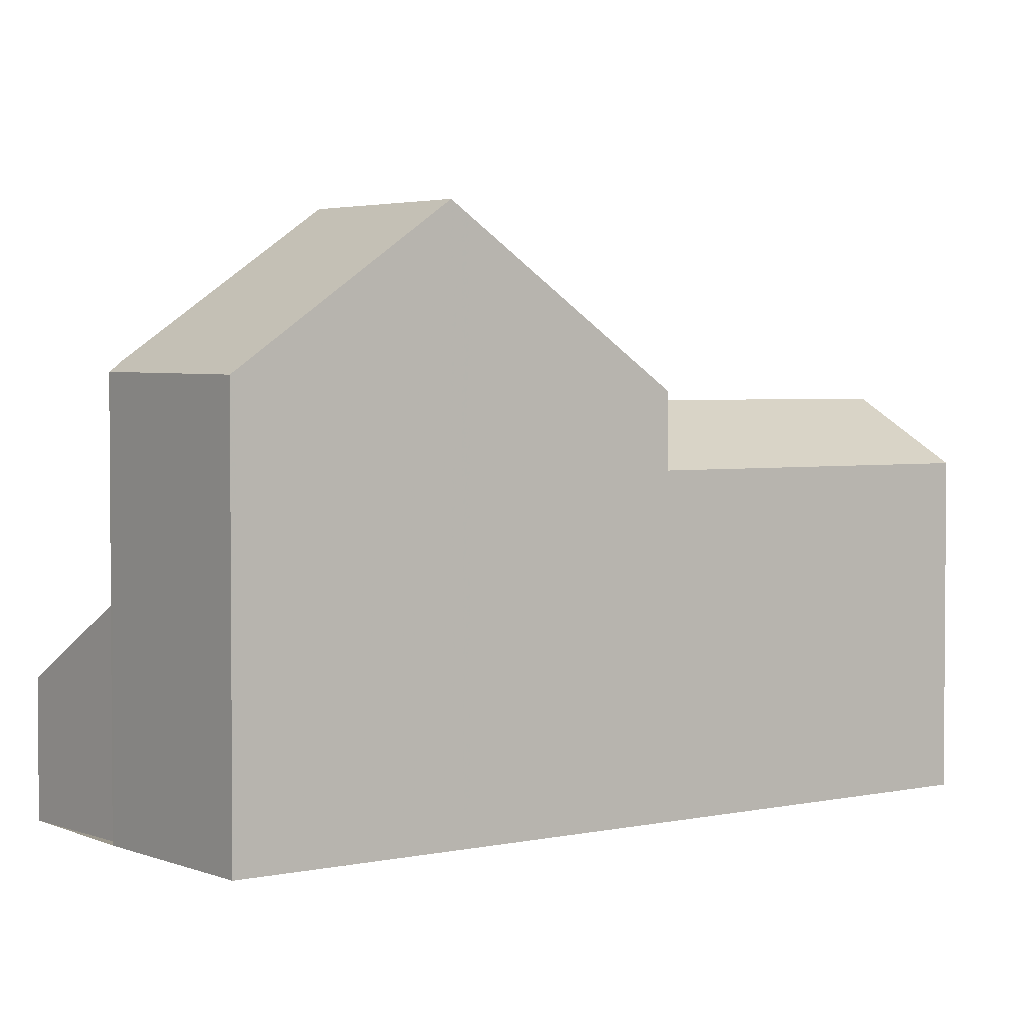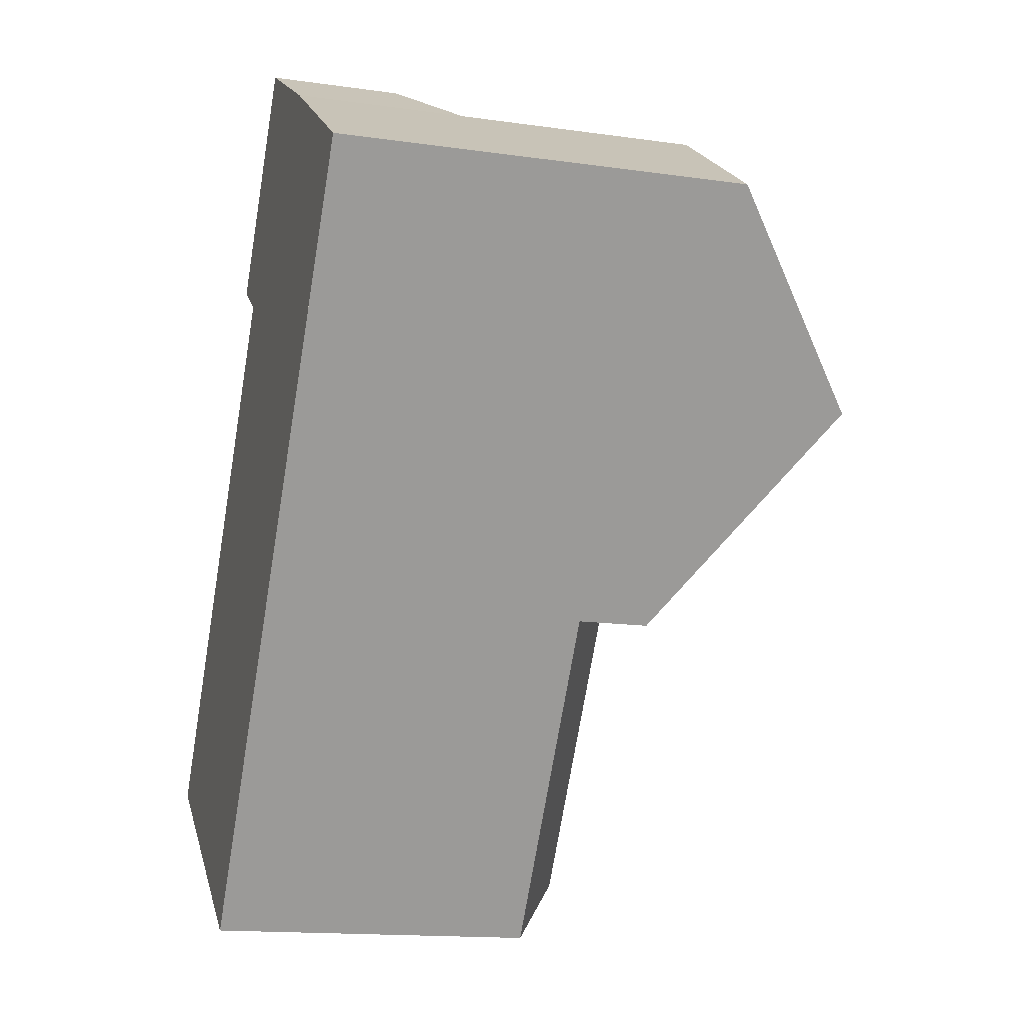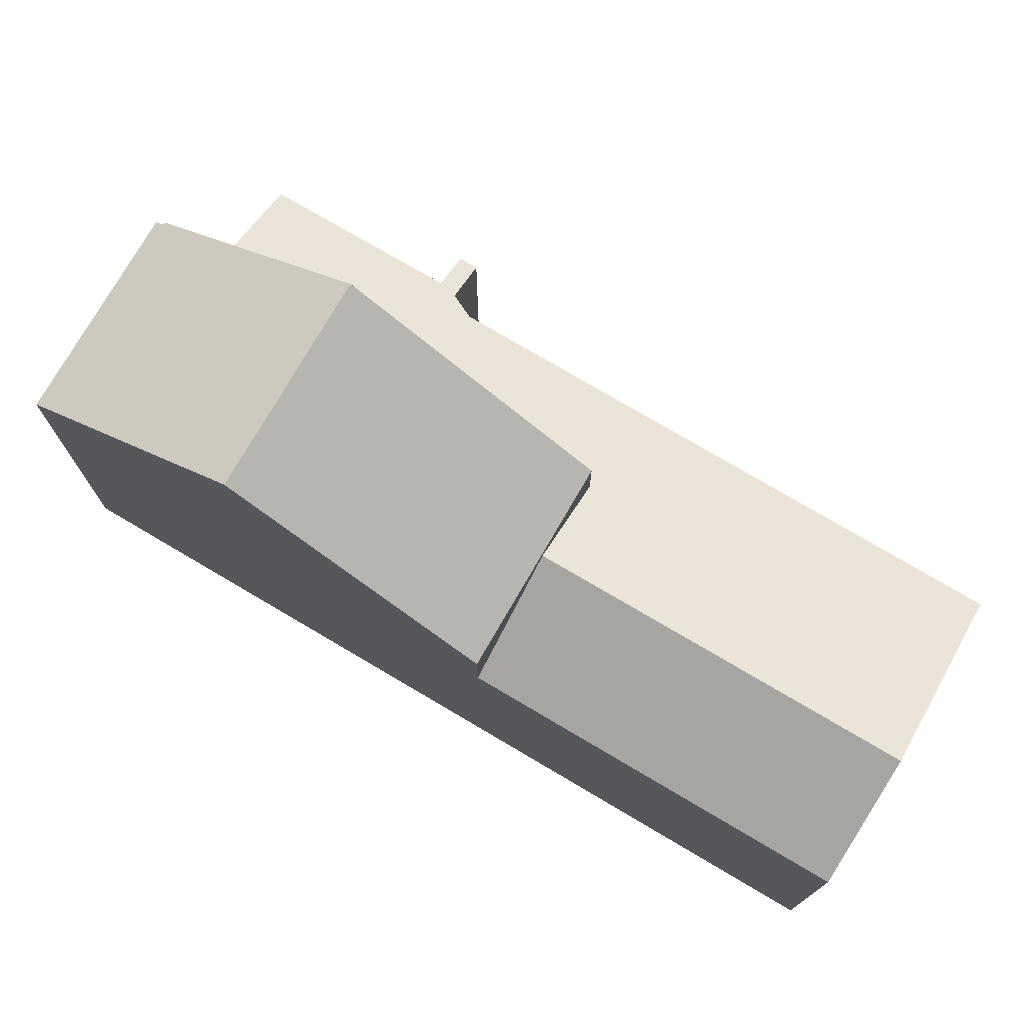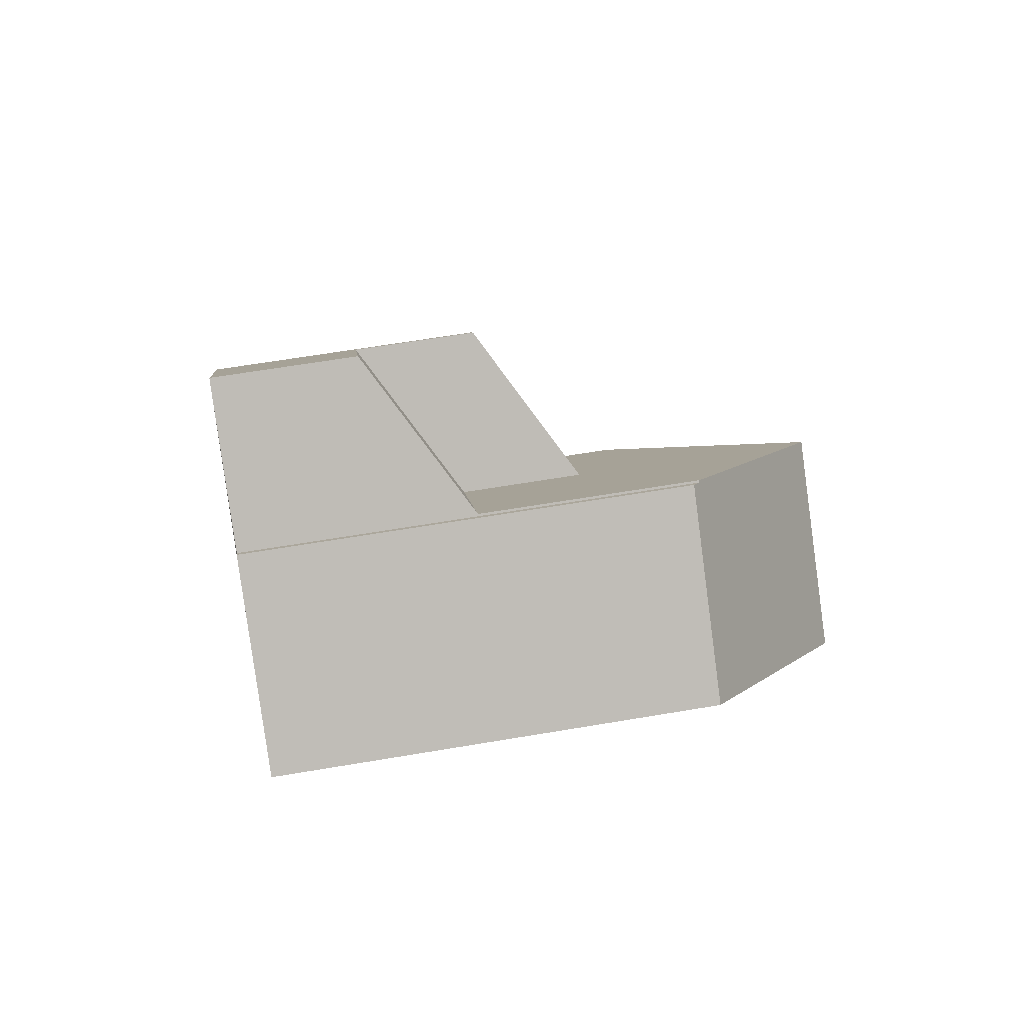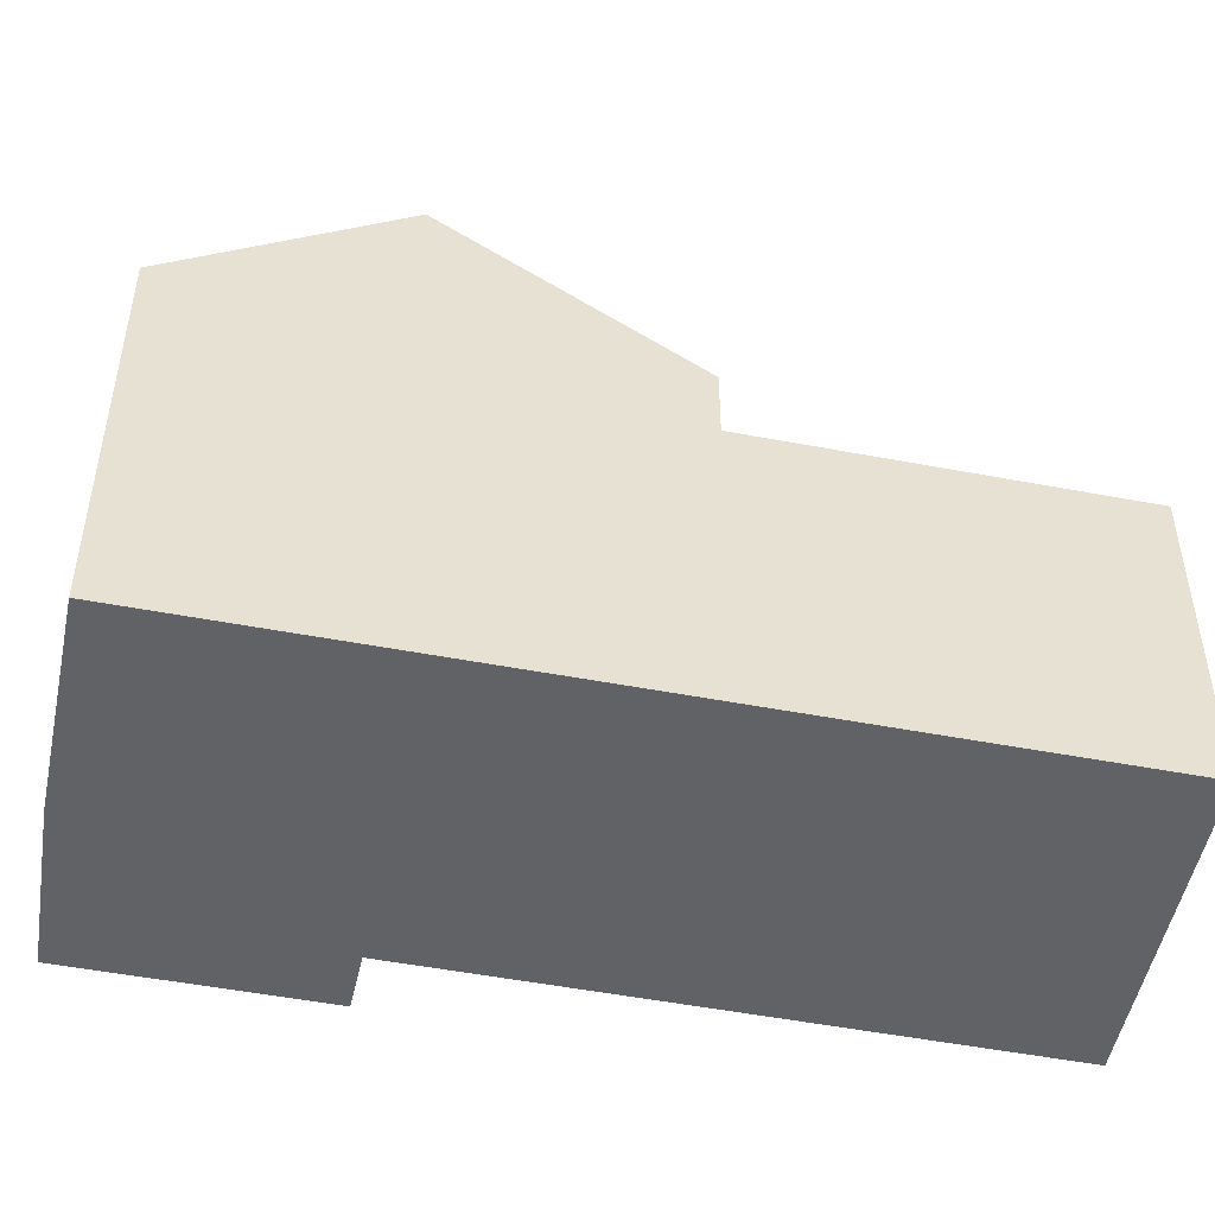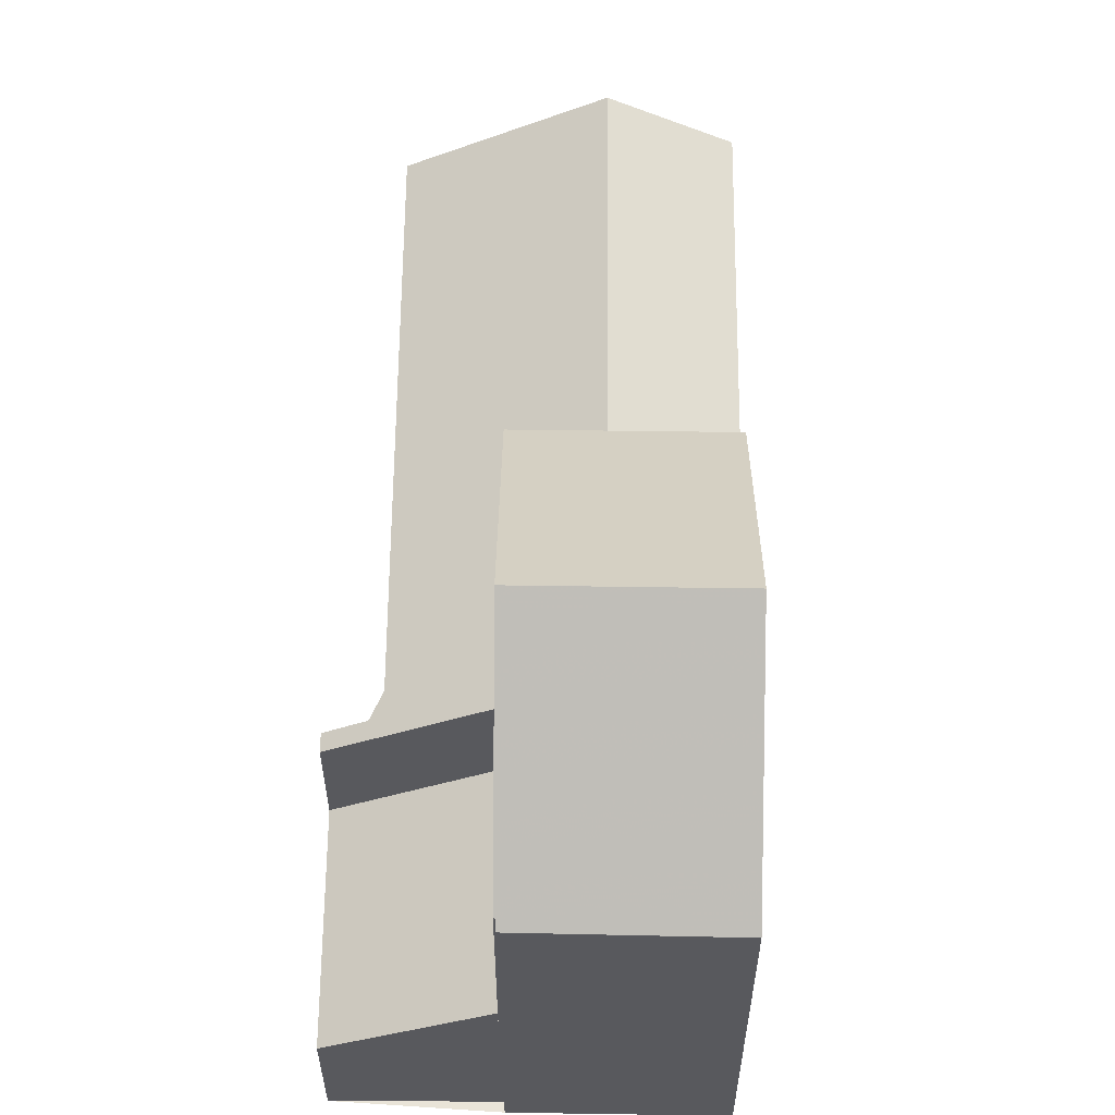
<metadata>
{"format":"obj","ext":"obj","renderer":"f3d","projection":"perspective","resolution":1024,"background":"white","views":[{"elev":2.8,"azim":-92.8,"up":"+Z"},{"elev":-15.2,"azim":-106.8,"up":"+Y"},{"elev":76.8,"azim":-24.8,"up":"+Z"},{"elev":61.1,"azim":-99.9,"up":"+Y"},{"elev":-50.7,"azim":-67.1,"up":"+Z"},{"elev":59.9,"azim":-144.8,"up":"+Z"}]}
</metadata>
<code>
v -1033 -933.4 3.963
v -1033 -933.9 4.433
v -1028 -941.4 4.449
v -1040 -933.4 6.413
v -1037 -931.6 6.462
v -1037 -931.7 6.568
v -1032 -944.1 5.064
v -1035 -930.3 2.067
v -1030 -938.9 4.443
v -1034 -938.5 6.053
v -1033 -933.8 4.322
v -1032 -938.7 5.298
v -1036 -938.3 7.052
v -1039 -934.1 7.038
v -1039 -932.8 6.43
v -1031 -943 6.062
v -1037 -931.7 5.283
v -1033 -933.1 3.962
v -1038 -936.2 8.762
v -1034 -938.5 6.053
v -1034 -938.5 6.214
v -1035 -940.8 5.062
v -1035 -939.4 6.194
v -1038 -936.2 8.762
v -1035 -934.4 8.797
v -1037 -931.7 6.569
v -1031 -943 6.062
v -1037 -931.9 6.453
v -1037 -932 6.792
v -1034 -938.1 6.222
v -1034 -938.3 6.053
v -1035 -939.4 5.061
v -1033 -936.8 6.801
v -1032 -943.9 5.251
v -1034 -940.4 5.204
v -1037 -931.7 3.401
v -1035 -939.2 5.187
v -1035 -939.4 5.315
v -1033 -933.1 2.142
v -1040 -933.4 6.466
v -1039 -932.9 6.482
v -1037 -931.9 6.508
v -1037 -931.7 6.515
v -1033 -933.5 2.502
v -1033 -933.5 4.321
v -1035 -930.7 2.426
v -1030 -942.3 5.306
v -1033 -937.5 6.236
v -1033 -937.5 5.295
v -1033 -936.8 6.801
v -1035 -934.4 8.797
v -1035 -934.4 8.797
v -1037 -932 6.792
v -1035 -934.5 5.289
v -1035 -934.5 3.473
v -1037 -931.7 6.569
v -1037 -931.7 3.401
v -1036 -938.3 7.043
v -1039 -934.1 7.028
v -1040 -933.4 6.466
v -1035 -939.4 6.194
v -1035 -939.4 5.305
v -1032 -944.1 5.074
v -1035 -940.7 5.072
v -1035 -939.4 5.071
v -1040 -933.4 6.413
v -1038 -936.2 8.762
v -1038 -936.2 8.762
v -1031 -943 6.062
v -1031 -943 6.062
v -1032 -943.8 5.251
v -1030 -942.2 5.306
v -1032 -944 5.074
v -1028 -941.3 4.449
v -1032 -944 5.064
v -1033 -933.7 4.322
v -1033 -933.3 3.963
v -1035 -934.7 5.289
v -1035 -934.7 5.289
v -1035 -934.7 8.579
v -1035 -934.7 6.797
v -1037 -936.4 8.559
v -1035 -934.7 8.579
v -1037 -936.5 8.559
v -1033 -933.5 4.321
v -1033 -933.1 3.962
v -1035 -934.5 5.289
v -1035 -934.5 3.473
v -1035 -934.5 5.289
v -1035 -934.5 8.68
v -1035 -934.5 6.797
v -1033 -933.5 2.502
v -1033 -933.1 2.142
v -1038 -936.4 8.639
v -1035 -934.5 8.68
v -1035 -934.5 3.473
v -1038 -936.4 8.639
v -1034 -938.3 6.053
v -1033 -937.5 5.295
v -1032 -936.6 4.438
v -1035 -939.4 6.194
v -1034 -938.5 6.214
v -1035 -939.2 5.187
v -1034 -938.3 6.053
v -1033 -937.5 5.295
v -1034 -938.1 6.222
v -1033 -937.5 6.236
v -1033 -937.5 6.236
v -1035 -939.4 5.071
v -1035 -939.4 6.194
v -1035 -939.4 5.061
v -1032 -938.7 5.353
v -1033 -937.6 5.349
v -1030 -942.3 5.365
v -1033 -937.6 5.349
v -1033 -937.6 6.235
v -1033 -937.6 6.235
v -1030 -942.3 5.365
v -1035 -934.7 8.578
v -1035 -934.6 8.679
v -1035 -934.4 8.796
v -1035 -934.4 8.796
v -1037 -931.7 6.515
v -1037 -931.6 6.461
v -1037 -932 6.746
v -1033 -936.9 6.749
v -1033 -933.8 4.322
v -1033 -933.4 3.963
v -1033 -933.4 4.441e-16
v -1033 -933.8 0
v -1032 -936.6 4.438
v -1033 -933.9 4.433
v -1033 -933.9 0
v -1032 -936.6 0
v -1030 -942.3 5.306
v -1028 -941.4 4.449
v -1028 -941.4 0
v -1030 -942.3 0
v -1040 -933.4 6.413
v -1040 -933.4 6.413
v -1040 -933.4 0
v -1040 -933.4 0
v -1037 -931.7 6.515
v -1037 -931.6 6.462
v -1037 -931.6 0
v -1037 -931.7 0
v -1037 -931.7 6.569
v -1037 -931.7 6.568
v -1037 -931.7 -8.882e-16
v -1037 -931.7 0
v -1032 -944 5.064
v -1032 -944.1 5.064
v -1032 -944.1 0
v -1032 -944 0
v -1033 -933.1 2.142
v -1035 -930.3 2.067
v -1035 -930.3 0
v -1033 -933.1 0
v -1028 -941.3 4.449
v -1030 -938.9 4.443
v -1030 -938.9 0
v -1028 -941.3 8.882e-16
v -1033 -933.9 4.433
v -1033 -933.8 4.322
v -1033 -933.8 0
v -1033 -933.9 0
v -1037 -936.5 8.559
v -1036 -938.3 7.052
v -1036 -938.3 8.882e-16
v -1037 -936.5 0
v -1040 -933.4 6.466
v -1039 -934.1 7.038
v -1039 -934.1 0
v -1040 -933.4 0
v -1037 -931.9 6.453
v -1039 -932.8 6.43
v -1039 -932.8 0
v -1037 -931.9 0
v -1032 -943.9 5.251
v -1031 -943 6.062
v -1031 -943 0
v -1032 -943.9 0
v -1039 -934.1 7.038
v -1038 -936.2 8.762
v -1038 -936.2 0
v -1039 -934.1 0
v -1035 -939.4 5.061
v -1035 -940.8 5.062
v -1035 -940.8 0
v -1035 -939.4 0
v -1037 -931.6 6.461
v -1037 -931.9 6.453
v -1037 -931.9 0
v -1037 -931.6 0
v -1032 -944.1 5.074
v -1032 -943.9 5.251
v -1032 -943.9 0
v -1032 -944.1 0
v -1040 -933.4 6.413
v -1040 -933.4 6.466
v -1040 -933.4 0
v -1040 -933.4 0
v -1037 -931.7 6.568
v -1037 -931.7 6.515
v -1037 -931.7 0
v -1037 -931.7 -8.882e-16
v -1035 -930.3 2.067
v -1035 -930.7 2.426
v -1035 -930.7 0
v -1035 -930.3 0
v -1030 -942.3 5.365
v -1030 -942.3 5.306
v -1030 -942.3 0
v -1030 -942.3 0
v -1035 -930.7 2.426
v -1037 -931.7 3.401
v -1037 -931.7 0
v -1035 -930.7 0
v -1032 -944.1 5.064
v -1032 -944.1 5.074
v -1032 -944.1 0
v -1032 -944.1 0
v -1039 -932.8 6.43
v -1040 -933.4 6.413
v -1040 -933.4 0
v -1039 -932.8 0
v -1028 -941.4 4.449
v -1028 -941.3 4.449
v -1028 -941.3 8.882e-16
v -1028 -941.4 0
v -1035 -940.8 5.062
v -1032 -944 5.064
v -1032 -944 0
v -1035 -940.8 0
v -1033 -933.4 3.963
v -1033 -933.3 3.963
v -1033 -933.3 4.441e-16
v -1033 -933.4 4.441e-16
v -1038 -936.4 8.639
v -1037 -936.5 8.559
v -1037 -936.5 0
v -1038 -936.4 1.776e-15
v -1033 -933.3 3.963
v -1033 -933.1 3.962
v -1033 -933.1 -4.441e-16
v -1033 -933.3 4.441e-16
v -1038 -936.2 8.762
v -1038 -936.4 8.639
v -1038 -936.4 1.776e-15
v -1038 -936.2 0
v -1030 -938.9 4.443
v -1032 -936.6 4.438
v -1032 -936.6 0
v -1030 -938.9 0
v -1036 -938.3 7.052
v -1035 -939.4 6.194
v -1035 -939.4 8.882e-16
v -1036 -938.3 8.882e-16
v -1031 -943 6.062
v -1030 -942.3 5.365
v -1030 -942.3 0
v -1031 -943 0
v -1037 -931.6 6.462
v -1037 -931.6 6.461
v -1037 -931.6 0
v -1037 -931.6 0
v -1040 -933.4 0
v -1037 -931.6 0
v -1037 -931.7 0
v -1035 -930.3 0
v -1033 -933.4 0
v -1033 -933.9 0
v -1028 -941.4 0
v -1032 -944.1 0
f 77 1 11 76
f 113 99 12 112
f 100 9 12 99
f 60 41 59
f 71 35 20 70
f 31 21 30
f 104 20 35 103
f 61 21 31 37 62
f 80 33 81
f 112 12 72 114
f 45 18 39 44
f 116 48 49 115
f 73 64 35 71
f 103 35 64 109
f 62 37 65
f 66 15 41 60
f 41 15 28 42
f 124 5 43 123
f 125 53 52 121
f 123 43 6 56 53 125
f 72 12 9 74
f 54 45 44 55
f 59 14 40 60
f 62 38 23 61
f 75 22 64 73
f 109 64 22 111
f 65 32 38 62
f 60 40 4 66
f 68 19 14 59
f 82 58 13 84
f 70 16 34 71
f 114 72 47 118
f 71 34 63 73
f 74 3 47 72
f 73 63 7 75
f 86 77 76 85
f 85 76 78 87
f 90 80 81 91
f 91 81 79 89
f 120 95 83 119
f 94 82 84 97
f 88 36 17 89
f 91 29 25 90
f 92 46 8 93
f 89 17 26 29 91
f 122 51 95 120
f 96 57 46 92
f 97 24 67 94
f 99 78 76 11 2 100
f 101 58 102
f 126 50 107 117
f 105 79 81 33 108
f 119 83 50 126
f 110 13 58 101
f 112 10 98 113
f 114 69 10 112
f 115 31 30 116
f 118 27 69 114
f 119 82 94 120
f 120 94 67 122
f 123 42 28 124
f 121 68 59 41 42 125
f 125 42 123
f 117 106 126
f 126 106 102 58 82 119
f 128 129 130 127
f 132 133 134 131
f 136 137 138 135
f 140 141 142 139
f 144 145 146 143
f 148 149 150 147
f 152 153 154 151
f 156 157 158 155
f 160 161 162 159
f 164 165 166 163
f 168 169 170 167
f 172 173 174 171
f 176 177 178 175
f 180 181 182 179
f 184 185 186 183
f 188 189 190 187
f 192 193 194 191
f 196 197 198 195
f 200 201 202 199
f 204 205 206 203
f 208 209 210 207
f 212 213 214 211
f 216 217 218 215
f 220 221 222 219
f 224 225 226 223
f 228 229 230 227
f 232 233 234 231
f 236 237 238 235
f 240 241 242 239
f 244 245 246 243
f 248 249 250 247
f 252 253 254 251
f 256 257 258 255
f 260 261 262 259
f 264 265 266 263
f 268 269 270 271 272 273 274 267

</code>
